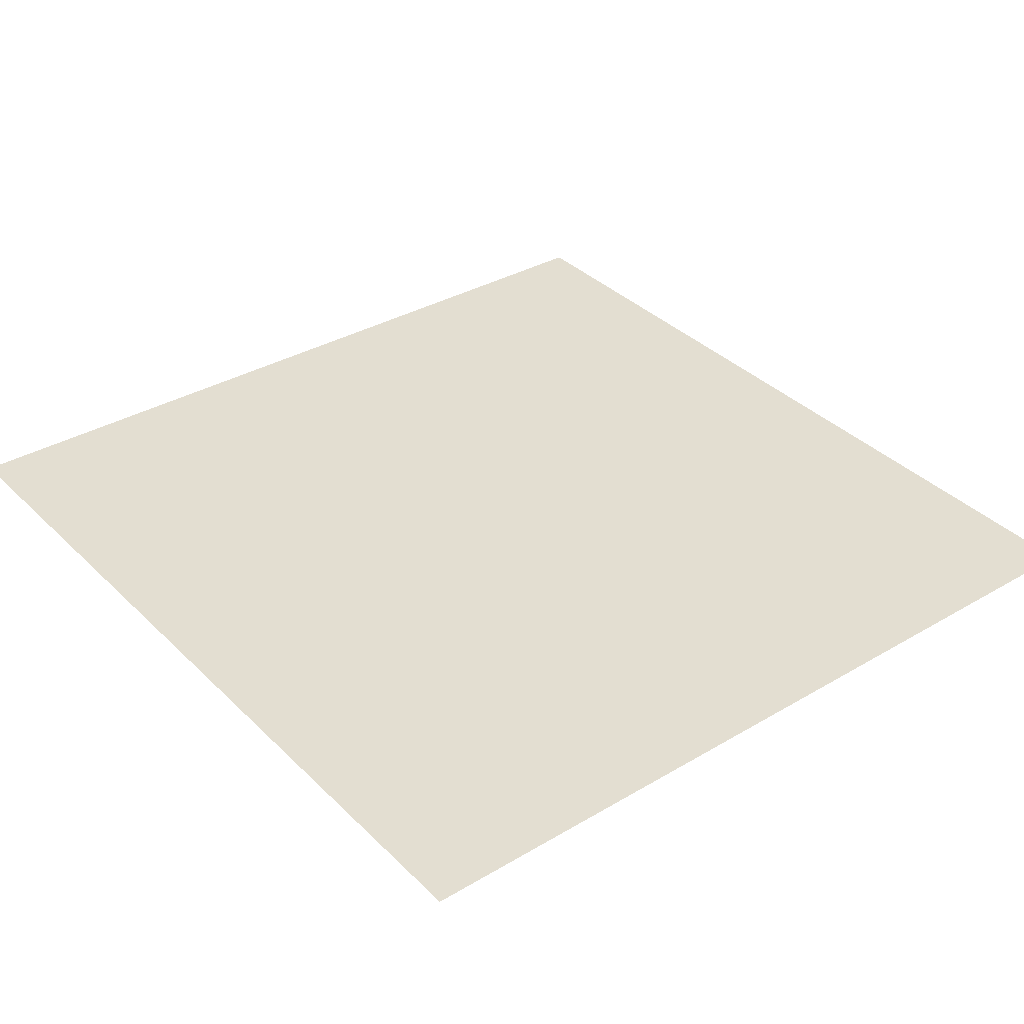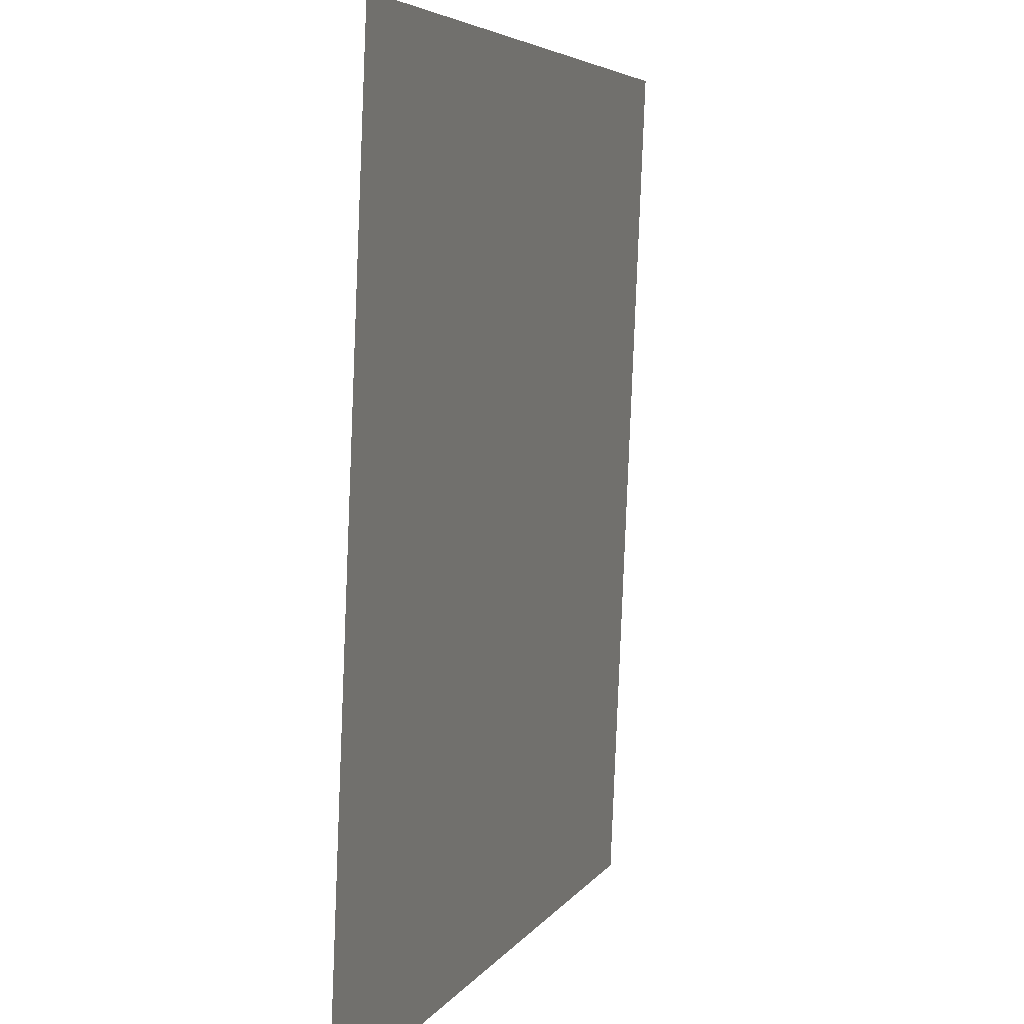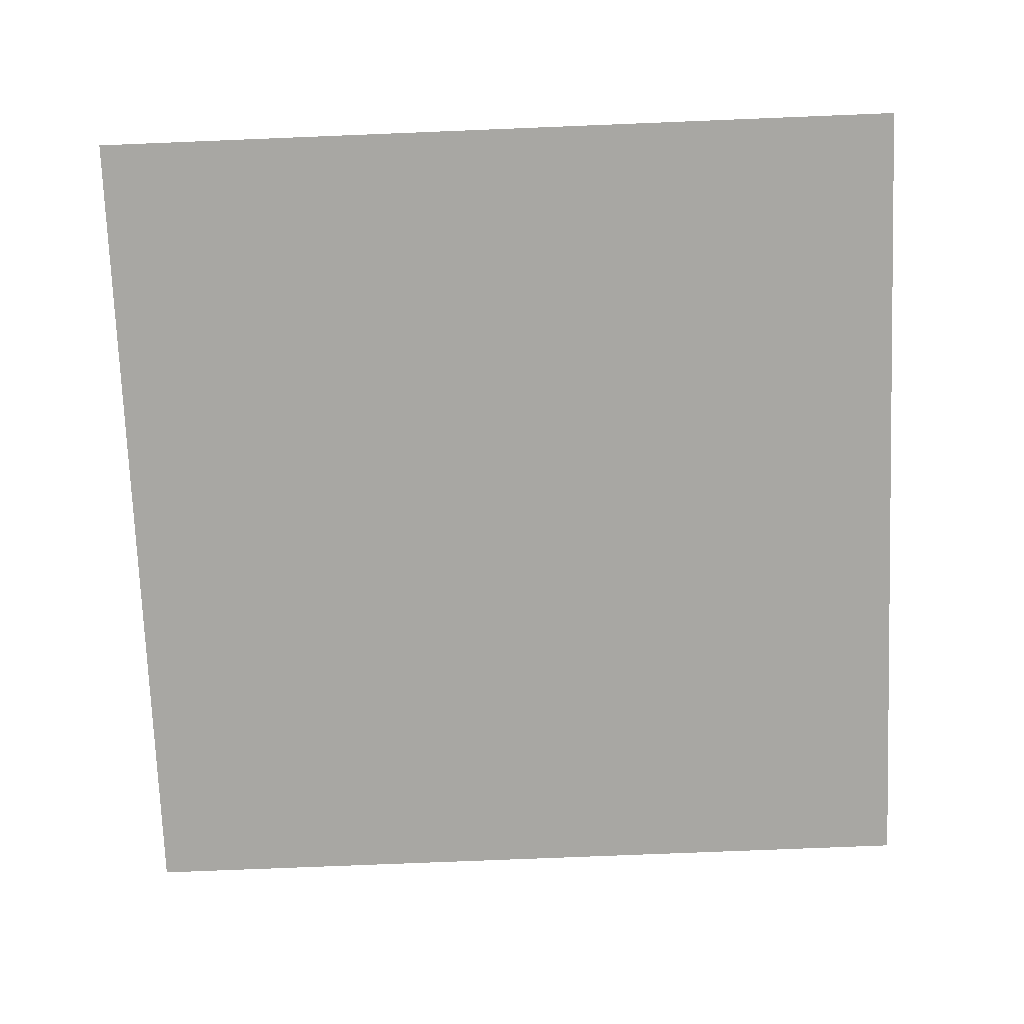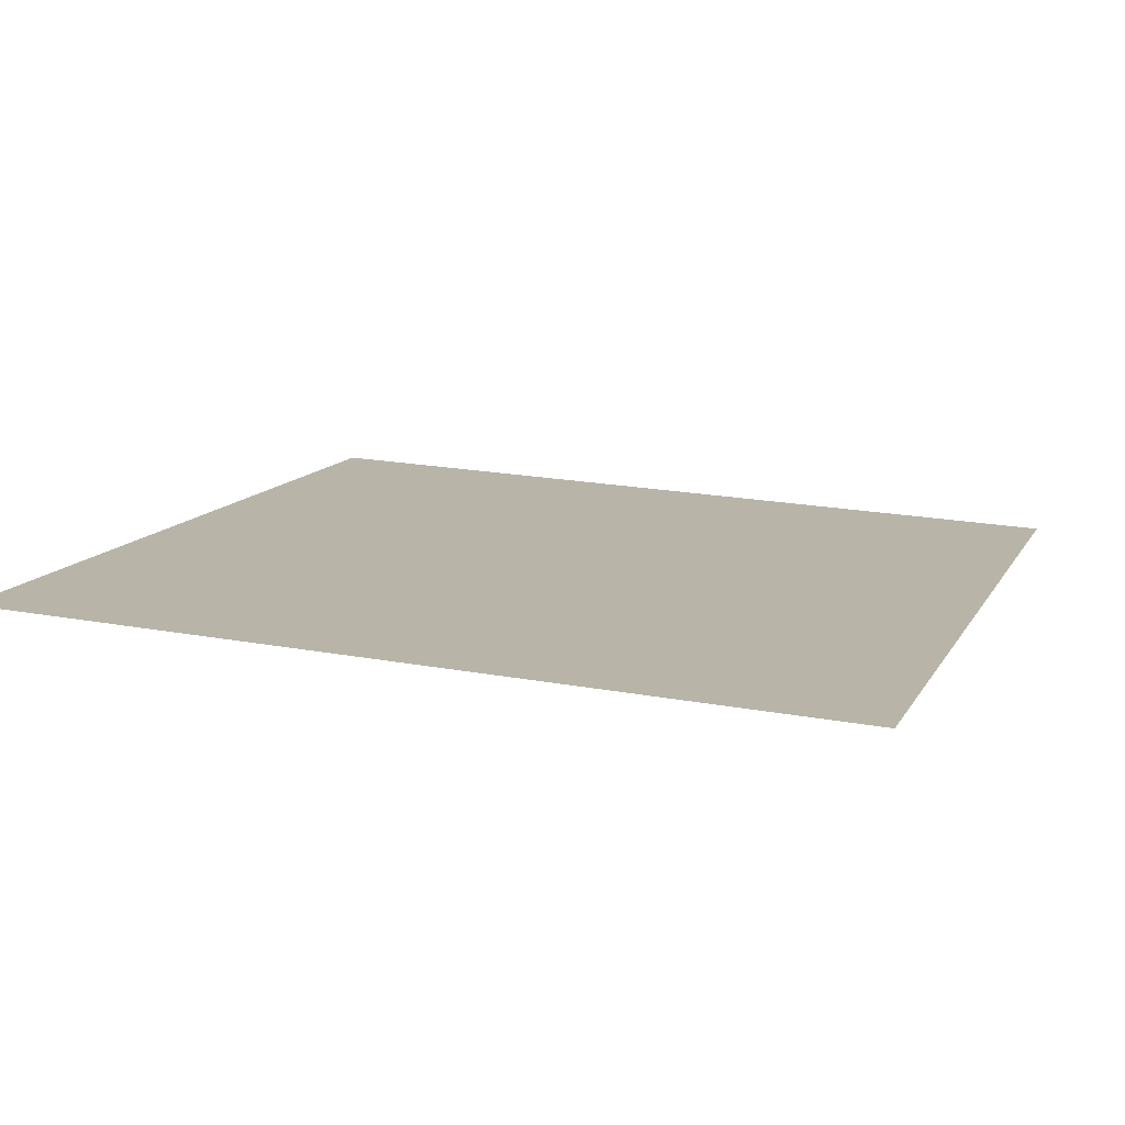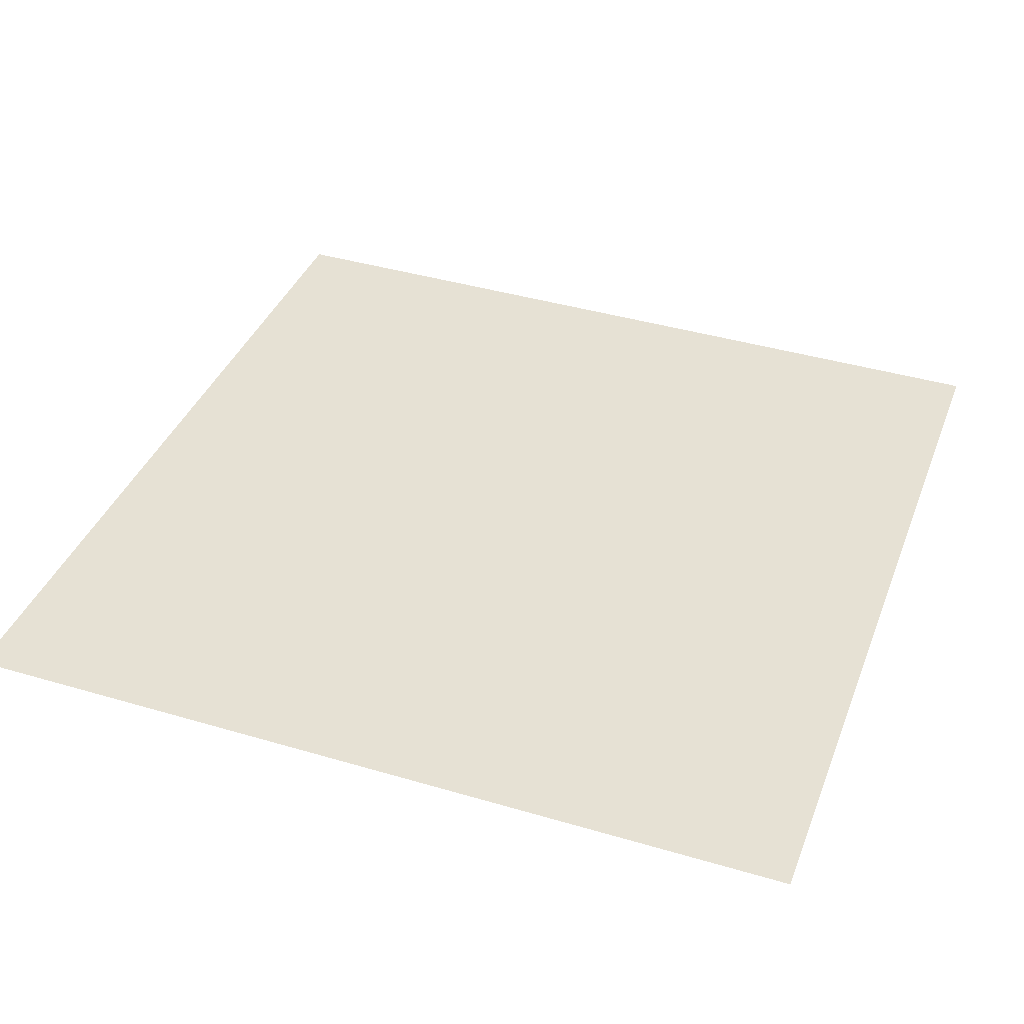
<metadata>
{"format":"obj","ext":"obj","renderer":"f3d","projection":"perspective","resolution":1024,"background":"white","views":[{"elev":33.7,"azim":-38.9,"up":"+Y"},{"elev":5.0,"azim":-72.9,"up":"+Z"},{"elev":-76.8,"azim":2.3,"up":"+Y"},{"elev":12.2,"azim":-71.0,"up":"+Y"},{"elev":40.9,"azim":-160.2,"up":"+Y"}]}
</metadata>
<code>
o Group106/mesh97/mesh97-geometry#mesh97-geometry
v 0.7174 0.01414 -0.1522
v 0.7168 0.01117 -0.0813
v 0.7168 0.01411 -0.1516
v 0.7174 0.01114 -0.08071
v 0.7263 0.02069 -0.09062
v 0.7263 0.02306 -0.1471
v 0.7916 0.01414 -0.1522
v 0.7916 0.01114 -0.08071
v 0.7828 0.02069 -0.09062
v 0.7828 0.02306 -0.1471
v 0.7922 0.01411 -0.1516
v 0.7922 0.01117 -0.0813
f 1 2 3
f 2 1 4
f 3 2 1
f 4 1 2
f 5 3 2
f 2 3 5
f 6 1 3
f 3 1 6
f 4 1 7
f 7 1 4
f 5 2 4
f 4 2 5
f 3 5 6
f 6 5 3
f 6 7 1
f 1 7 6
f 4 7 8
f 8 7 4
f 8 5 4
f 4 5 8
f 5 6 9
f 7 6 10
f 10 6 7
f 8 7 11
f 11 7 8
f 5 8 9
f 9 8 5
f 10 9 6
f 11 7 10
f 10 7 11
f 8 11 12
f 12 11 8
f 12 9 8
f 8 9 12
f 12 10 9
f 9 10 12
f 10 12 11
f 11 12 10
f 9 6 5
f 6 9 10

</code>
